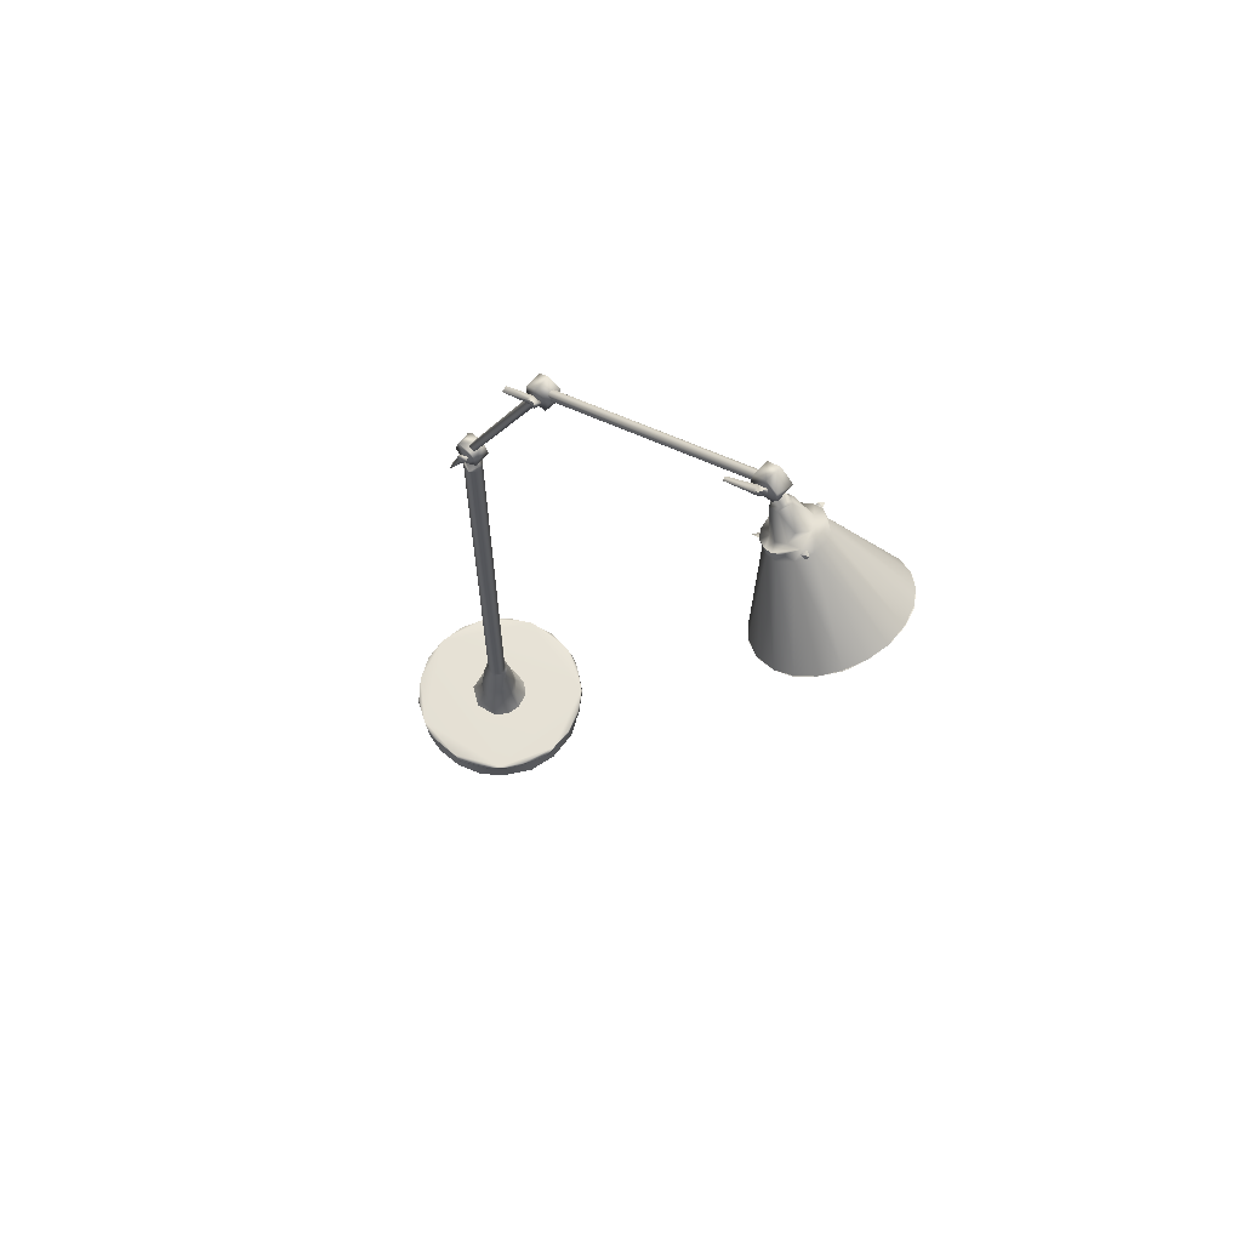
<metadata>
{"format":"obj","ext":"obj","renderer":"f3d","projection":"perspective","resolution":1024,"background":"white","views":[{"elev":64.6,"azim":2.3,"up":"+Y"}]}
</metadata>
<code>
g
v 0.137 0.733 0.141
v 0.177 0.767 0.17
v 0.181 0.759 0.174
v -0.27 0.123 -0.203
v -0.252 0.178 -0.189
v -0.266 0.121 -0.2
v -0.245 0.173 -0.183
v -0.164 0.507 -0.115
v -0.125 0.539 -0.083
v -0.162 0.503 -0.114
v -0.122 0.53 -0.08
v 0.178 0.527 0.268
v 0.189 0.668 0.207
v 0.179 0.515 0.236
v 0.189 0.664 0.194
v 0.189 0.508 0.205
v 0.197 0.66 0.174
v 0.207 0.506 0.176
v 0.232 0.508 0.154
v 0.218 0.663 0.157
v 0.261 0.515 0.138
v 0.292 0.527 0.132
v 0.242 0.672 0.153
v 0.322 0.541 0.135
v 0.349 0.558 0.147
v 0.256 0.681 0.159
v 0.371 0.574 0.167
v 0.269 0.691 0.173
v 0.384 0.59 0.193
v 0.389 0.604 0.223
v 0.272 0.702 0.198
v 0.385 0.614 0.255
v 0.372 0.619 0.286
v 0.266 0.705 0.214
v 0.352 0.62 0.313
v 0.251 0.705 0.23
v 0.325 0.616 0.333
v 0.295 0.607 0.345
v 0.227 0.697 0.239
v 0.264 0.595 0.349
v 0.235 0.58 0.343
v 0.205 0.685 0.234
v 0.21 0.563 0.328
v 0.193 0.675 0.22
v 0.188 0.544 0.301
v 0.193 0.747 0.147
v 0.175 0.746 0.168
v 0.186 0.76 0.142
v 0.168 0.759 0.162
v 0.187 0.777 0.141
v 0.17 0.777 0.162
v 0.185 0.79 0.176
v 0.204 0.789 0.157
v 0.2 0.777 0.188
v 0.22 0.769 0.169
v 0.201 0.762 0.19
v 0.212 0.749 0.164
v 0.195 0.748 0.183
v 0.202 0.744 0.154
v -0.227 0.159 -0.205
v -0.244 0.159 -0.184
v -0.252 0.162 -0.191
v -0.242 0.169 -0.218
v -0.261 0.177 -0.2
v -0.243 0.192 -0.218
v -0.255 0.202 -0.194
v -0.234 0.203 -0.212
v -0.218 0.202 -0.198
v -0.237 0.202 -0.179
v -0.229 0.191 -0.172
v -0.21 0.179 -0.191
v -0.229 0.174 -0.172
v -0.11 0.519 -0.107
v -0.127 0.518 -0.086
v -0.117 0.532 -0.112
v -0.134 0.531 -0.092
v -0.116 0.549 -0.112
v -0.133 0.549 -0.091
v -0.118 0.562 -0.078
v -0.103 0.56 -0.101
v -0.087 0.553 -0.088
v -0.101 0.546 -0.065
v -0.084 0.531 -0.085
v -0.106 0.521 -0.069
v -0.094 0.517 -0.094
v 0.234 0.653 0.181
v 0.219 0.688 0.168
v 0.253 0.662 0.181
v 0.233 0.694 0.167
v 0.248 0.705 0.181
v 0.263 0.673 0.2
v 0.256 0.677 0.219
v 0.239 0.712 0.208
v 0.231 0.67 0.228
v 0.214 0.703 0.215
v 0.215 0.656 0.211
v 0.2 0.69 0.195
v 0.222 0.651 0.189
v 0.207 0.686 0.176
v -0.225 -0.624 -0.186
v -0.224 0.138 -0.186
v -0.231 -0.624 -0.181
v -0.229 0.138 -0.182
v -0.238 0.138 -0.18
v -0.243 -0.624 -0.182
v -0.246 0.138 -0.184
v -0.251 -0.624 -0.191
v -0.251 0.138 -0.192
v -0.251 -0.624 -0.2
v -0.251 0.138 -0.2
v -0.246 -0.624 -0.207
v -0.246 0.138 -0.208
v -0.238 -0.624 -0.211
v -0.234 0.138 -0.211
v -0.229 -0.624 -0.209
v -0.226 0.138 -0.207
v -0.222 -0.624 -0.2
v -0.223 0.14 -0.203
v -0.221 0.138 -0.193
v -0.222 -0.624 -0.191
v 0.188 0.775 0.18
v 0.189 0.759 0.182
v -0.24 0.188 -0.178
v -0.111 0.539 -0.071
v 0.273 0.628 0.217
v 0.27 0.63 0.226
v 0.266 0.622 0.206
v 0.246 0.622 0.23
v 0.26 0.63 0.233
v 0.243 0.615 0.217
v 0.25 0.616 0.207
v 0.196 0.731 0.18
v 0.192 0.729 0.181
v 0.203 0.74 0.193
v 0.196 0.688 0.198
v 0.209 0.741 0.187
v 0.202 0.696 0.212
v 0.217 0.705 0.219
v 0.183 0.682 0.202
v 0.226 0.72 0.211
v 0.221 0.743 0.182
v 0.219 0.74 0.173
v 0.247 0.713 0.204
v 0.22 0.737 0.166
v 0.203 0.73 0.166
v 0.209 0.73 0.161
v 0.251 0.705 0.177
v 0.237 0.694 0.163
v 0.195 0.727 0.168
v 0.22 0.686 0.162
v 0.204 0.692 0.169
v 0.197 0.684 0.185
v 0.185 0.676 0.183
v 0.195 0.674 0.165
v 0.21 0.675 0.153
v 0.234 0.684 0.148
v 0.251 0.694 0.155
v 0.262 0.704 0.167
v 0.266 0.712 0.185
v 0.263 0.717 0.203
v 0.251 0.718 0.22
v 0.235 0.715 0.231
v 0.211 0.705 0.234
v 0.198 0.7 0.23
v 0.19 0.692 0.22
v 0.345 0.621 0.306
v 0.321 0.617 0.325
v 0.255 0.705 0.222
v 0.238 0.702 0.233
v 0.249 0.715 0.216
v 0.293 0.609 0.337
v 0.235 0.712 0.226
v 0.264 0.597 0.34
v 0.216 0.693 0.234
v 0.236 0.583 0.334
v 0.213 0.703 0.229
v 0.213 0.568 0.321
v 0.202 0.693 0.221
v 0.192 0.684 0.208
v 0.195 0.677 0.218
v 0.193 0.55 0.296
v 0.183 0.534 0.264
v 0.188 0.68 0.196
v 0.184 0.523 0.235
v 0.193 0.665 0.186
v 0.194 0.516 0.205
v 0.198 0.674 0.175
v 0.21 0.514 0.179
v 0.233 0.516 0.158
v 0.218 0.666 0.159
v 0.207 0.676 0.161
v 0.261 0.523 0.144
v 0.223 0.68 0.154
v 0.289 0.534 0.138
v 0.24 0.675 0.156
v 0.318 0.547 0.14
v 0.244 0.689 0.159
v 0.343 0.562 0.151
v 0.363 0.578 0.17
v 0.255 0.699 0.166
v 0.265 0.693 0.174
v 0.375 0.593 0.194
v 0.262 0.707 0.18
v 0.38 0.605 0.223
v 0.268 0.702 0.197
v 0.376 0.615 0.253
v 0.259 0.714 0.202
v 0.364 0.62 0.281
v 0.262 0.705 0.212
v -0.225 0.202 -0.195
v -0.222 0.197 -0.191
v -0.111 0.519 -0.101
v -0.108 0.518 -0.094
v -0.231 0.198 -0.182
v -0.113 0.517 -0.087
v -0.121 0.52 -0.088
v -0.238 0.203 -0.189
v -0.122 0.524 -0.098
v -0.232 0.203 -0.198
v -0.114 0.523 -0.102
v -0.22 -0.626 -0.182
v -0.217 -0.627 -0.2
v -0.219 -0.635 -0.182
v -0.226 -0.627 -0.213
v -0.212 -0.698 -0.175
v -0.206 -0.678 -0.193
v -0.205 -0.708 -0.185
v -0.199 -0.737 -0.164
v -0.204 -0.707 -0.205
v -0.213 -0.678 -0.215
v -0.187 -0.737 -0.19
v -0.191 -0.737 -0.214
v -0.22 -0.707 -0.225
v -0.212 -0.737 -0.239
v -0.236 -0.737 -0.245
v -0.268 -0.737 -0.234
v -0.239 -0.708 -0.229
v -0.252 -0.709 -0.226
v -0.286 -0.737 -0.201
v -0.266 -0.707 -0.212
v -0.275 -0.737 -0.164
v -0.269 -0.708 -0.193
v -0.263 -0.707 -0.175
v -0.242 -0.737 -0.147
v -0.217 -0.737 -0.15
v -0.247 -0.708 -0.164
v -0.227 -0.707 -0.163
v -0.228 -0.678 -0.167
v -0.251 -0.678 -0.169
v -0.243 -0.626 -0.176
v -0.256 -0.627 -0.191
v -0.254 -0.626 -0.204
v -0.245 -0.627 -0.215
v -0.233 -0.678 -0.226
v -0.263 -0.678 -0.21
v -0.265 -0.678 -0.187
v -0.226 0.145 -0.187
v -0.241 0.143 -0.178
v -0.229 0.163 -0.19
v -0.238 0.163 -0.186
v -0.244 0.145 -0.189
v -0.245 0.162 -0.201
v -0.254 0.143 -0.201
v -0.242 0.145 -0.205
v -0.236 0.143 -0.213
v -0.228 0.163 -0.202
v -0.227 0.145 -0.199
v 0.184 0.75 0.153
v 0.187 0.754 0.15
v -0.09 0.543 -0.077
v -0.091 0.549 -0.085
v 0.183 0.76 0.147
v 0.177 0.764 0.151
v -0.096 0.554 -0.084
v 0.174 0.759 0.16
v -0.102 0.554 -0.076
v -0.099 0.545 -0.071
v 0.181 0.75 0.159
v -0.092 0.543 -0.073
v 0.191 0.746 0.174
v 0.194 0.744 0.165
v 0.206 0.748 0.162
v 0.21 0.754 0.172
v 0.202 0.753 0.181
v 0.245 0.713 0.24
v 0.233 0.712 0.237
v 0.241 0.716 0.232
v 0.239 0.708 0.23
v 0.265 0.69 0.149
v 0.255 0.694 0.152
v 0.263 0.694 0.159
v 0.254 0.687 0.159
v 0.175 0.665 0.186
v 0.183 0.67 0.193
v 0.189 0.671 0.185
v 0.264 0.674 0.2
v 0.276 0.66 0.204
v 0.271 0.665 0.222
v 0.245 0.676 0.226
v 0.258 0.664 0.235
v 0.246 0.661 0.24
v 0.221 0.664 0.223
v 0.258 0.642 0.239
v 0.23 0.652 0.237
v 0.235 0.629 0.233
v 0.218 0.643 0.225
v 0.217 0.652 0.196
v 0.216 0.635 0.208
v 0.224 0.633 0.191
v 0.234 0.654 0.18
v 0.243 0.618 0.196
v 0.24 0.635 0.18
v 0.253 0.663 0.181
v 0.257 0.643 0.179
v 0.27 0.63 0.196
v 0.271 0.652 0.188
v -0.103 -0.737 -0.118
v -0.128 -0.737 -0.085
v -0.086 -0.737 -0.16
v -0.152 -0.737 -0.067
v -0.182 -0.737 -0.051
v -0.083 -0.737 -0.205
v -0.226 -0.737 -0.042
v -0.271 -0.737 -0.046
v -0.312 -0.737 -0.063
v -0.348 -0.737 -0.091
v -0.373 -0.737 -0.128
v -0.387 -0.737 -0.17
v -0.387 -0.737 -0.215
v -0.375 -0.737 -0.259
v -0.35 -0.737 -0.296
v -0.316 -0.737 -0.325
v -0.092 -0.737 -0.249
v -0.275 -0.737 -0.343
v -0.114 -0.737 -0.288
v -0.186 -0.737 -0.34
v -0.146 -0.737 -0.319
v -0.23 -0.737 -0.348
v 0.24 0.706 0.241
v 0.186 0.662 0.187
v 0.352 0.62 0.313
v 0.326 0.616 0.333
v 0.345 0.621 0.306
v 0.321 0.617 0.325
v 0.296 0.607 0.346
v 0.293 0.609 0.337
v 0.265 0.595 0.349
v 0.264 0.597 0.34
v 0.236 0.579 0.344
v 0.236 0.583 0.334
v 0.21 0.563 0.328
v 0.213 0.567 0.321
v 0.189 0.543 0.302
v 0.193 0.549 0.296
v 0.178 0.526 0.269
v 0.183 0.534 0.264
v 0.179 0.515 0.237
v 0.184 0.523 0.235
v 0.189 0.508 0.205
v 0.194 0.516 0.205
v 0.207 0.505 0.177
v 0.21 0.514 0.179
v 0.171 0.766 0.179
v 0.134 0.732 0.147
v 0.175 0.759 0.181
v -0.258 0.178 -0.181
v -0.273 0.122 -0.194
v -0.251 0.174 -0.176
v -0.131 0.539 -0.076
v -0.169 0.504 -0.107
v -0.128 0.531 -0.073
v 0.232 0.508 0.154
v 0.233 0.516 0.158
v 0.261 0.515 0.139
v 0.261 0.523 0.144
v 0.292 0.526 0.132
v 0.29 0.534 0.138
v 0.323 0.541 0.135
v 0.318 0.547 0.14
v 0.35 0.557 0.147
v 0.343 0.562 0.151
v 0.363 0.578 0.17
v 0.385 0.59 0.194
v 0.376 0.593 0.194
v 0.38 0.605 0.223
v 0.386 0.613 0.255
v 0.376 0.615 0.253
v 0.373 0.619 0.286
v 0.364 0.62 0.281
v 0.177 0.775 0.185
v -0.245 0.182 -0.171
v -0.257 0.19 -0.179
v -0.121 0.532 -0.065
v -0.122 0.545 -0.067
v -0.131 -0.748 -0.088
v -0.13 -0.789 -0.088
v -0.106 -0.748 -0.12
v -0.099 -0.789 -0.132
v -0.17 -0.789 -0.059
v -0.163 -0.748 -0.064
v -0.093 -0.748 -0.15
v -0.086 -0.748 -0.182
v -0.086 -0.789 -0.184
v -0.204 -0.748 -0.048
v -0.224 -0.789 -0.045
v -0.087 -0.748 -0.215
v -0.087 -0.789 -0.215
v -0.248 -0.748 -0.045
v -0.095 -0.748 -0.248
v -0.268 -0.789 -0.048
v -0.095 -0.789 -0.249
v -0.291 -0.748 -0.056
v -0.116 -0.748 -0.286
v -0.309 -0.789 -0.064
v -0.117 -0.789 -0.288
v -0.32 -0.748 -0.071
v -0.139 -0.748 -0.31
v -0.344 -0.789 -0.091
v -0.149 -0.789 -0.318
v -0.345 -0.748 -0.093
v -0.166 -0.748 -0.328
v -0.365 -0.789 -0.119
v -0.189 -0.789 -0.338
v -0.37 -0.748 -0.129
v -0.198 -0.748 -0.34
v -0.378 -0.789 -0.148
v -0.23 -0.748 -0.345
v -0.232 -0.789 -0.345
v -0.381 -0.748 -0.16
v -0.386 -0.789 -0.191
v -0.386 -0.748 -0.193
v -0.274 -0.748 -0.34
v -0.276 -0.789 -0.34
v -0.38 -0.789 -0.235
v -0.38 -0.748 -0.237
v -0.305 -0.748 -0.328
v -0.316 -0.789 -0.322
v -0.332 -0.748 -0.31
v -0.363 -0.789 -0.275
v -0.361 -0.748 -0.277
v -0.34 -0.789 -0.302
v -0.102 -0.747 -0.118
v -0.085 -0.747 -0.16
v -0.141 -0.747 -0.071
v -0.081 -0.747 -0.205
v -0.1 -0.747 -0.273
v -0.203 -0.747 -0.044
v -0.248 -0.747 -0.041
v -0.145 -0.747 -0.32
v -0.301 -0.747 -0.054
v -0.185 -0.747 -0.341
v -0.244 -0.747 -0.35
v -0.362 -0.747 -0.104
v -0.309 -0.747 -0.331
v -0.388 -0.747 -0.17
v -0.368 -0.747 -0.277
v -0.388 -0.747 -0.216
g
f 3 1 2
f 4 5 6
f 7 6 5
f 8 9 10
f 11 10 9
f 12 13 14
f 15 14 13
f 14 15 16
f 17 16 15
f 16 17 18
f 18 17 19
f 20 19 17
f 19 20 21
f 21 20 22
f 23 22 20
f 22 23 24
f 24 23 25
f 26 25 23
f 25 26 27
f 28 27 26
f 27 28 29
f 29 28 30
f 31 30 28
f 30 31 32
f 32 31 33
f 34 33 31
f 33 34 35
f 36 35 34
f 35 36 37
f 37 36 38
f 39 38 36
f 38 39 40
f 40 39 41
f 42 41 39
f 41 42 43
f 42 44 43
f 45 43 44
f 45 44 12
f 13 12 44
f 46 47 48
f 49 48 47
f 48 49 50
f 51 50 49
f 51 52 50
f 53 50 52
f 54 53 52
f 53 54 55
f 56 55 54
f 55 56 57
f 58 57 56
f 57 58 59
f 47 59 58
f 59 47 46
f 62 60 61
f 60 62 63
f 64 63 62
f 63 64 65
f 64 66 65
f 65 66 67
f 67 66 68
f 69 68 66
f 70 68 69
f 68 70 71
f 72 71 70
f 71 72 60
f 61 60 72
f 73 74 75
f 76 75 74
f 75 76 77
f 78 77 76
f 78 79 77
f 80 77 79
f 80 79 81
f 82 81 79
f 81 82 83
f 84 83 82
f 83 84 85
f 74 85 84
f 85 74 73
f 86 87 88
f 89 88 87
f 90 88 89
f 88 90 91
f 91 90 92
f 93 92 90
f 92 93 94
f 95 94 93
f 94 95 96
f 97 96 95
f 96 97 98
f 99 98 97
f 98 99 86
f 87 86 99
f 100 101 102
f 103 102 101
f 104 102 103
f 102 104 105
f 106 105 104
f 105 106 107
f 108 107 106
f 107 108 109
f 110 109 108
f 109 110 111
f 112 111 110
f 111 112 113
f 114 113 112
f 113 114 115
f 116 115 114
f 115 116 117
f 118 117 116
f 119 117 118
f 117 119 120
f 120 119 100
f 101 100 119
f 125 126 127
f 128 127 126
f 129 128 126
f 130 127 128
f 131 127 130
f 134 132 133
f 132 134 136
f 137 133 135
f 133 137 134
f 138 134 137
f 140 134 138
f 141 136 134
f 136 141 142
f 134 140 141
f 143 141 140
f 144 142 141
f 142 144 145
f 146 145 144
f 144 148 146
f 148 144 147
f 149 145 146
f 150 146 148
f 146 150 149
f 145 149 132
f 133 132 149
f 149 152 133
f 135 133 152
f 152 149 151
f 152 153 135
f 139 135 153
f 153 152 154
f 150 154 152
f 154 150 155
f 152 151 150
f 155 150 156
f 148 156 150
f 156 148 157
f 147 157 148
f 157 147 158
f 158 147 159
f 143 159 147
f 159 143 160
f 160 143 161
f 161 143 162
f 138 162 143
f 162 164 163
f 162 138 164
f 165 163 164
f 137 164 138
f 165 135 139
f 164 137 165
f 135 165 137
f 143 140 138
f 147 141 143
f 141 147 144
f 151 149 150
f 166 167 168
f 169 168 167
f 168 169 170
f 167 171 169
f 172 170 169
f 171 173 169
f 174 169 173
f 169 174 172
f 173 175 174
f 176 172 174
f 175 177 174
f 174 178 176
f 178 174 177
f 178 177 180
f 180 179 178
f 181 180 177
f 181 182 180
f 179 180 182
f 182 184 179
f 179 185 183
f 185 179 184
f 184 186 185
f 187 183 185
f 186 188 185
f 187 185 188
f 188 189 187
f 190 187 189
f 191 187 190
f 189 192 190
f 193 191 190
f 192 194 190
f 190 195 193
f 195 190 194
f 194 196 195
f 197 193 195
f 196 198 195
f 197 195 198
f 198 199 197
f 201 197 199
f 201 200 197
f 199 202 201
f 203 200 201
f 202 204 201
f 201 205 203
f 205 201 204
f 204 206 205
f 207 203 205
f 206 208 205
f 205 209 207
f 209 205 208
f 208 166 209
f 168 209 166
f 209 168 207
f 170 207 168
f 210 212 211
f 213 211 212
f 215 211 213
f 211 215 214
f 216 214 215
f 214 216 217
f 218 217 216
f 217 218 219
f 220 219 218
f 219 220 210
f 212 210 220
f 100 221 120
f 120 221 117
f 222 117 221
f 117 222 115
f 221 223 222
f 224 115 222
f 226 223 225
f 223 226 222
f 227 226 225
f 225 228 227
f 229 226 227
f 226 229 230
f 230 222 226
f 231 227 228
f 227 231 229
f 232 229 231
f 229 232 233
f 234 233 232
f 235 237 234
f 233 234 237
f 236 238 235
f 237 235 238
f 238 236 240
f 239 240 236
f 240 239 242
f 241 243 239
f 242 239 243
f 244 246 241
f 243 241 246
f 247 245 228
f 245 247 244
f 228 225 247
f 246 244 247
f 248 247 225
f 225 223 248
f 247 248 246
f 221 248 223
f 249 246 248
f 250 248 221
f 248 250 249
f 102 221 100
f 221 102 250
f 105 250 102
f 250 105 251
f 107 251 105
f 251 107 252
f 109 252 107
f 111 252 109
f 252 111 253
f 113 253 111
f 253 113 224
f 115 224 113
f 222 230 224
f 254 224 230
f 224 254 253
f 233 230 229
f 230 233 254
f 237 254 233
f 254 237 238
f 238 253 254
f 255 253 238
f 253 255 252
f 252 255 251
f 240 255 238
f 256 251 255
f 255 240 256
f 242 256 240
f 243 256 242
f 246 249 243
f 256 243 249
f 249 250 256
f 251 256 250
f 101 257 103
f 258 104 103
f 258 103 257
f 104 258 106
f 106 258 108
f 260 257 259
f 261 258 257
f 257 260 261
f 262 261 260
f 258 261 263
f 261 262 264
f 264 263 261
f 263 264 265
f 266 264 262
f 264 266 267
f 267 118 264
f 265 264 118
f 259 267 266
f 267 259 257
f 118 267 257
f 257 101 119
f 118 257 119
f 118 116 265
f 114 265 116
f 265 114 263
f 112 263 114
f 110 263 112
f 108 263 110
f 263 108 258
f 268 270 269
f 271 269 270
f 269 271 272
f 274 272 271
f 272 274 273
f 276 273 274
f 273 276 275
f 277 275 276
f 275 277 278
f 279 278 277
f 278 279 268
f 270 279 277
f 270 268 279
f 281 132 280
f 132 281 145
f 282 145 281
f 145 282 142
f 283 142 282
f 142 283 136
f 284 136 283
f 280 136 284
f 136 280 132
f 287 286 285
f 288 287 285
f 289 290 291
f 292 290 289
f 293 294 295
f 13 44 139
f 165 139 44
f 44 42 165
f 163 165 42
f 42 39 163
f 162 163 39
f 39 36 162
f 161 162 36
f 36 34 161
f 160 161 34
f 34 31 160
f 159 160 31
f 31 28 159
f 158 159 28
f 28 26 158
f 157 158 26
f 26 23 157
f 156 157 23
f 23 20 156
f 155 156 20
f 20 17 155
f 154 155 17
f 153 154 17
f 17 15 153
f 15 13 153
f 139 153 13
f 298 297 296
f 296 299 298
f 300 298 299
f 297 298 125
f 301 300 299
f 299 302 301
f 126 125 298
f 298 300 126
f 303 126 300
f 129 126 303
f 300 301 303
f 304 301 302
f 301 304 303
f 303 305 129
f 305 303 304
f 128 129 305
f 306 304 302
f 302 307 306
f 304 306 305
f 308 306 307
f 306 308 305
f 305 130 128
f 130 305 308
f 309 308 307
f 307 310 309
f 308 309 130
f 311 130 309
f 131 130 311
f 312 309 310
f 310 313 312
f 309 312 311
f 314 312 313
f 312 314 311
f 311 315 131
f 315 311 314
f 127 131 315
f 316 314 313
f 313 296 316
f 297 316 296
f 314 316 315
f 316 297 315
f 125 315 297
f 315 125 127
f 320 318 321
f 319 322 317
f 322 318 317
f 321 318 323
f 323 318 322
f 324 323 325
f 326 325 327
f 325 323 327
f 328 327 329
f 329 327 331
f 330 329 331
f 327 323 331
f 331 323 322
f 332 331 334
f 333 335 322
f 336 331 322
f 335 336 322
f 334 331 336
f 337 336 335
f 338 334 336
f 286 339 285
f 285 339 288
f 286 288 339
f 289 291 292
f 293 340 294
f 295 340 293
f 280 283 282
f 281 280 282
f 284 283 280
f 193 197 200
f 191 193 200
f 187 191 183
f 203 207 200
f 176 191 200
f 207 176 200
f 183 191 176
f 170 172 207
f 172 176 207
f 178 183 176
f 179 183 178
f 343 341 344
f 342 344 341
f 344 342 346
f 345 346 342
f 346 345 348
f 347 348 345
f 348 347 350
f 349 350 347
f 350 349 352
f 351 352 349
f 351 353 352
f 354 352 353
f 354 353 356
f 355 356 353
f 356 355 358
f 357 358 355
f 358 357 360
f 359 360 357
f 360 359 362
f 361 362 359
f 2 1 363
f 364 363 1
f 363 364 365
f 365 364 3
f 1 3 364
f 5 4 366
f 367 366 4
f 366 367 368
f 6 367 4
f 368 367 7
f 6 7 367
f 9 8 369
f 370 369 8
f 369 370 371
f 10 370 8
f 371 370 11
f 10 11 370
f 259 262 260
f 266 262 259
f 276 270 277
f 271 270 274
f 274 270 276
f 272 268 269
f 273 268 272
f 278 268 275
f 275 268 273
f 217 211 214
f 219 211 217
f 210 211 219
f 212 215 213
f 220 218 212
f 218 215 212
f 216 215 218
f 362 361 373
f 372 373 361
f 372 374 373
f 375 373 374
f 375 374 377
f 376 377 374
f 377 376 379
f 378 379 376
f 378 380 379
f 381 379 380
f 380 27 381
f 382 381 27
f 27 383 382
f 384 382 383
f 383 30 384
f 385 384 30
f 385 30 387
f 386 387 30
f 387 386 389
f 388 389 386
f 389 388 343
f 341 343 388
f 122 365 3
f 365 122 363
f 390 363 122
f 390 122 121
f 121 2 390
f 390 2 363
f 391 368 7
f 123 391 7
f 368 391 366
f 392 366 391
f 392 391 123
f 123 5 392
f 392 5 366
f 393 371 11
f 124 393 11
f 371 393 369
f 394 393 124
f 124 9 394
f 393 394 369
f 394 9 369
f 395 396 397
f 398 397 396
f 396 395 399
f 400 399 395
f 397 398 401
f 401 398 402
f 403 402 398
f 404 399 400
f 399 404 405
f 402 403 406
f 407 406 403
f 408 405 404
f 406 407 409
f 405 408 410
f 411 409 407
f 412 410 408
f 409 411 413
f 410 412 414
f 415 413 411
f 416 414 412
f 413 415 417
f 414 416 418
f 419 417 415
f 420 418 416
f 417 419 421
f 418 420 422
f 423 421 419
f 424 422 420
f 421 423 425
f 422 424 426
f 425 423 427
f 428 427 423
f 429 426 424
f 426 429 430
f 431 430 429
f 427 428 432
f 433 432 428
f 430 431 434
f 435 434 431
f 432 433 436
f 437 436 433
f 436 437 438
f 434 435 439
f 440 439 435
f 441 438 437
f 438 441 440
f 439 440 441
f 52 56 54
f 56 52 47
f 58 56 47
f 47 52 49
f 49 52 51
f 53 55 50
f 50 46 48
f 59 46 50
f 55 59 50
f 59 55 57
f 66 70 69
f 70 66 61
f 72 70 61
f 61 66 62
f 62 66 64
f 67 63 65
f 60 63 67
f 71 60 67
f 68 71 67
f 82 79 74
f 84 82 74
f 74 79 76
f 76 79 78
f 80 81 77
f 77 73 75
f 85 73 77
f 81 85 77
f 83 85 81
f 442 397 443
f 401 443 397
f 397 442 395
f 402 443 401
f 444 395 442
f 443 402 445
f 395 444 400
f 406 445 402
f 445 406 446
f 409 446 406
f 400 444 404
f 447 404 444
f 413 446 409
f 404 447 408
f 448 408 447
f 446 413 449
f 417 449 413
f 408 448 412
f 421 449 417
f 450 412 448
f 449 421 451
f 412 450 416
f 425 451 421
f 416 450 420
f 451 425 452
f 427 452 425
f 453 420 450
f 420 453 424
f 432 452 427
f 452 432 454
f 424 453 429
f 436 454 432
f 455 429 453
f 429 455 431
f 438 454 436
f 454 438 456
f 457 431 455
f 431 457 435
f 440 456 438
f 435 456 440
f 456 435 457
f 457 329 456
f 330 456 329
f 331 456 330
f 456 331 454
f 332 454 331
f 334 454 332
f 454 334 452
f 338 452 334
f 452 338 451
f 336 451 338
f 451 336 449
f 337 449 336
f 449 337 446
f 335 446 337
f 333 446 335
f 446 333 445
f 322 445 333
f 445 322 443
f 319 443 322
f 443 319 442
f 317 442 319
f 442 317 444
f 318 444 317
f 320 444 318
f 321 444 320
f 444 321 447
f 323 447 321
f 447 323 448
f 324 448 323
f 448 324 450
f 325 450 324
f 450 325 453
f 326 453 325
f 327 453 326
f 453 327 455
f 328 455 327
f 455 328 457
f 329 457 328

</code>
